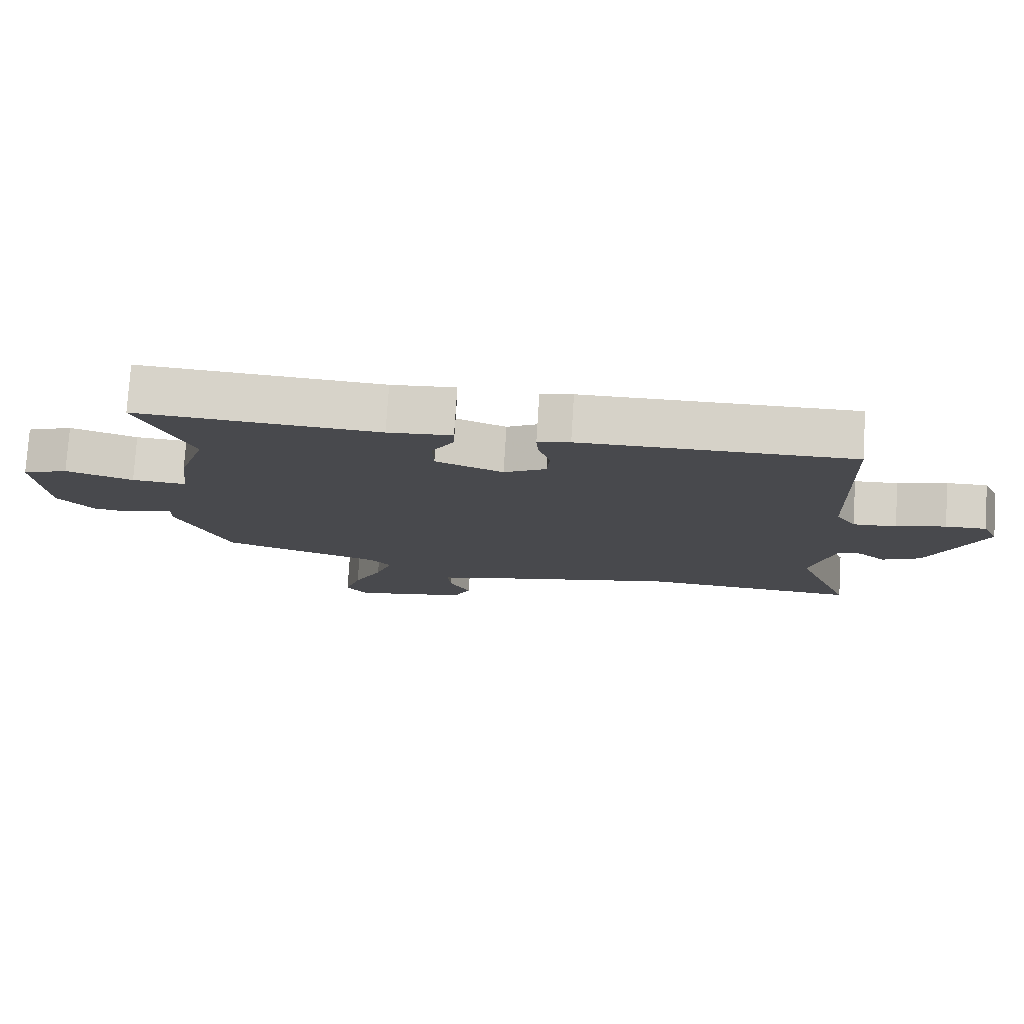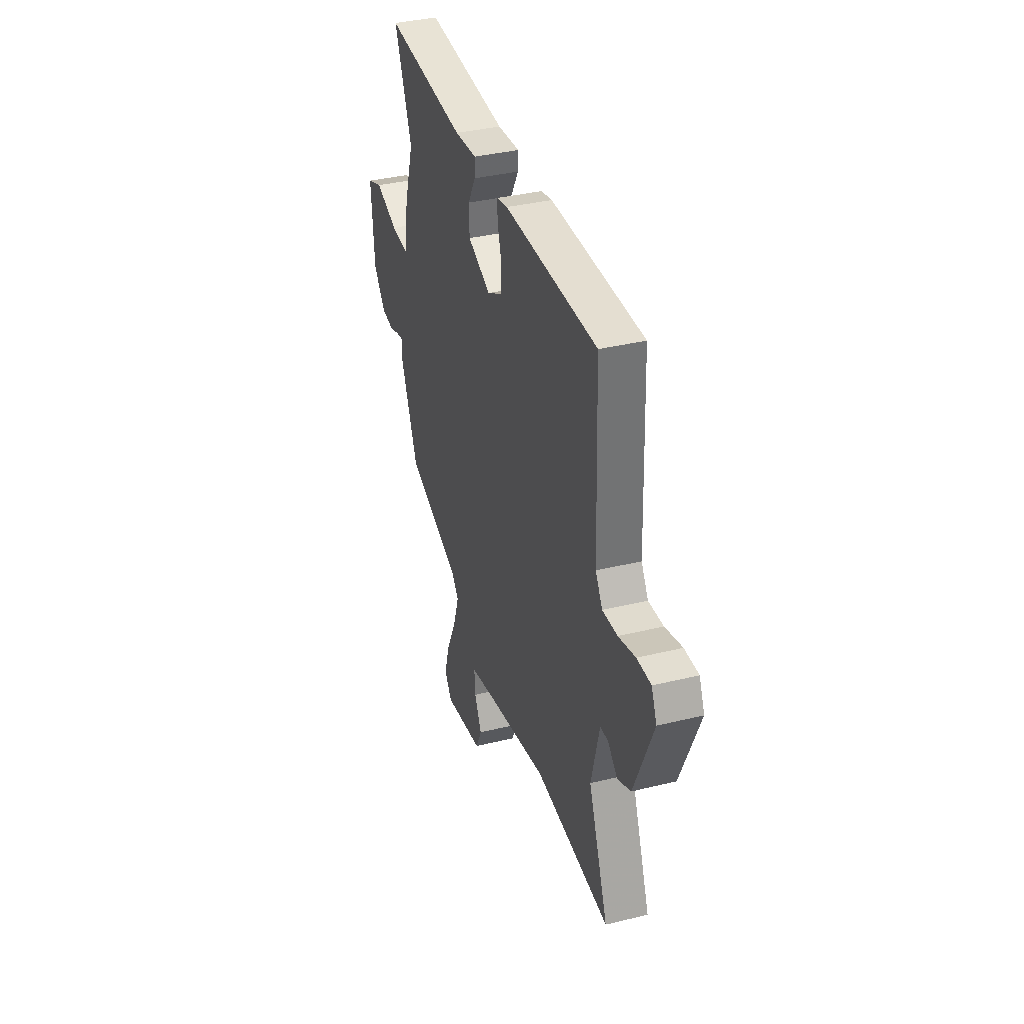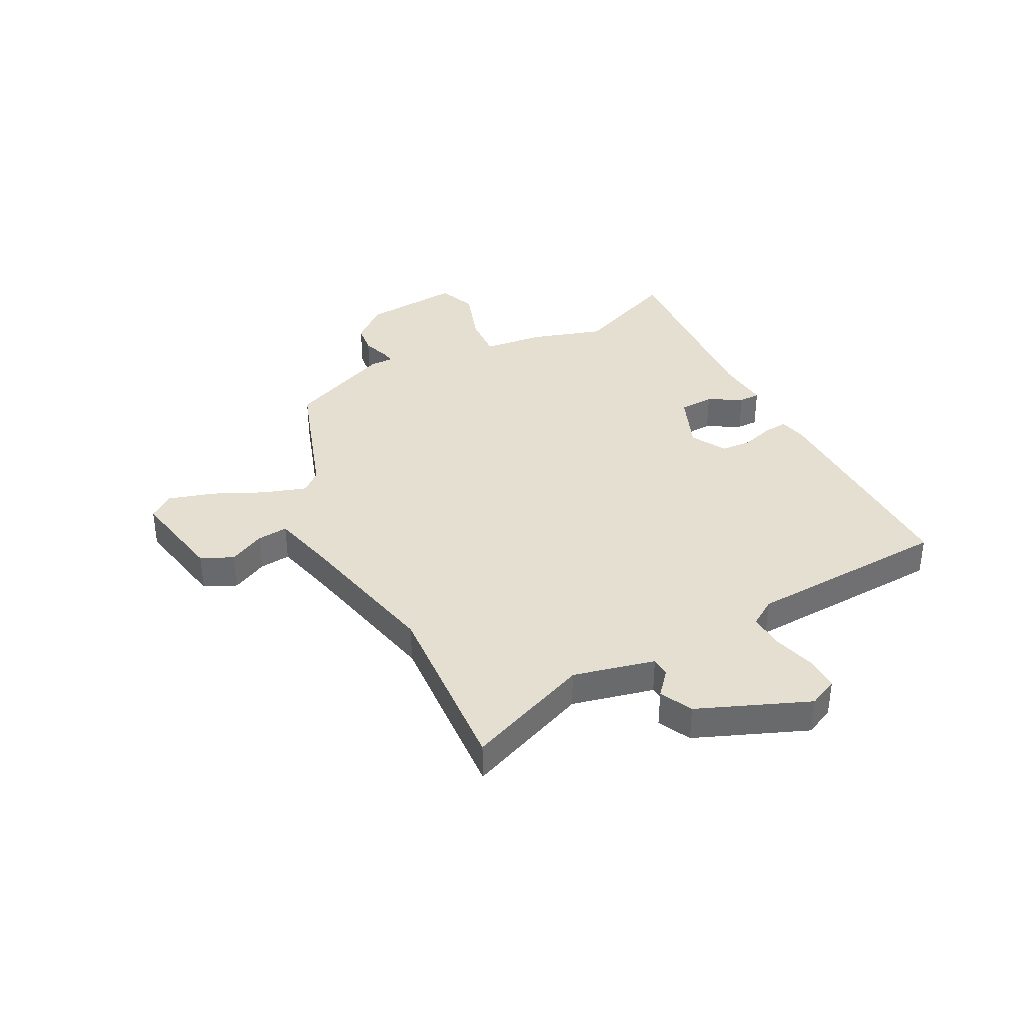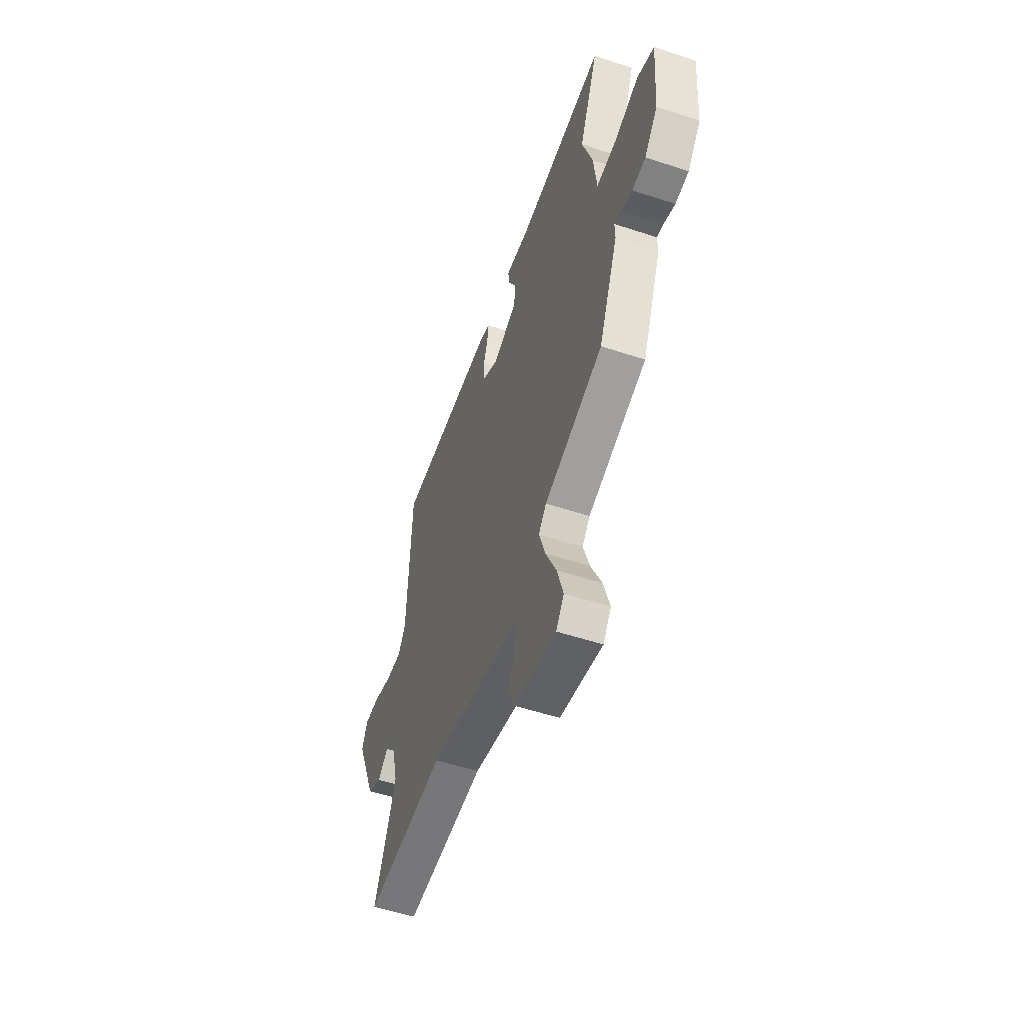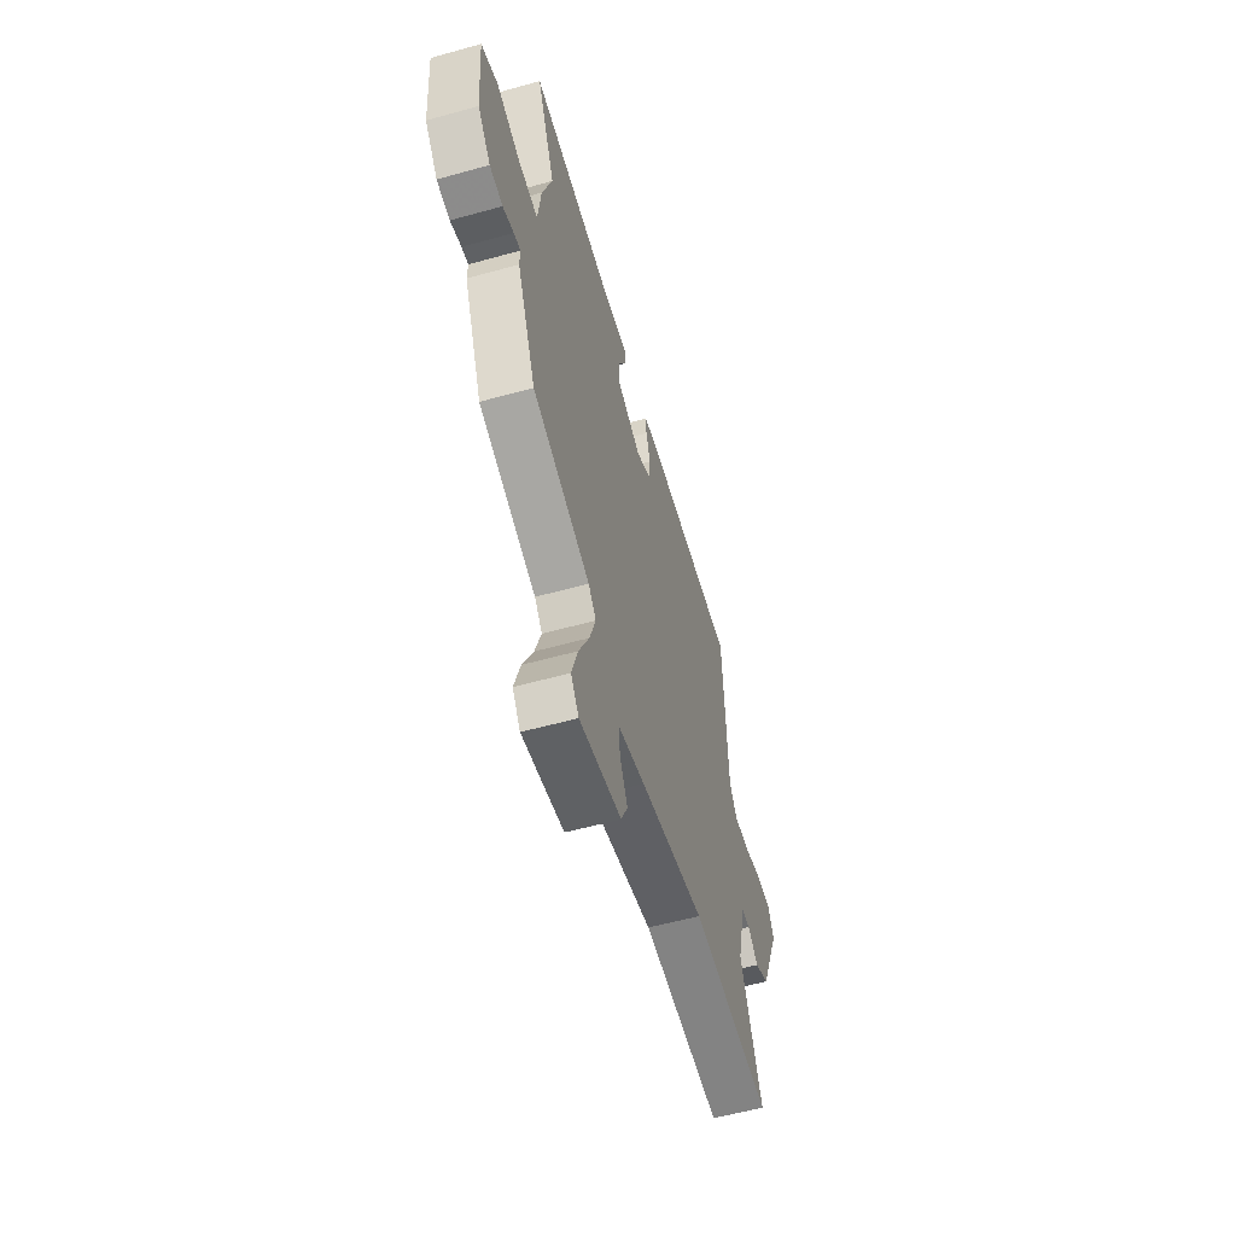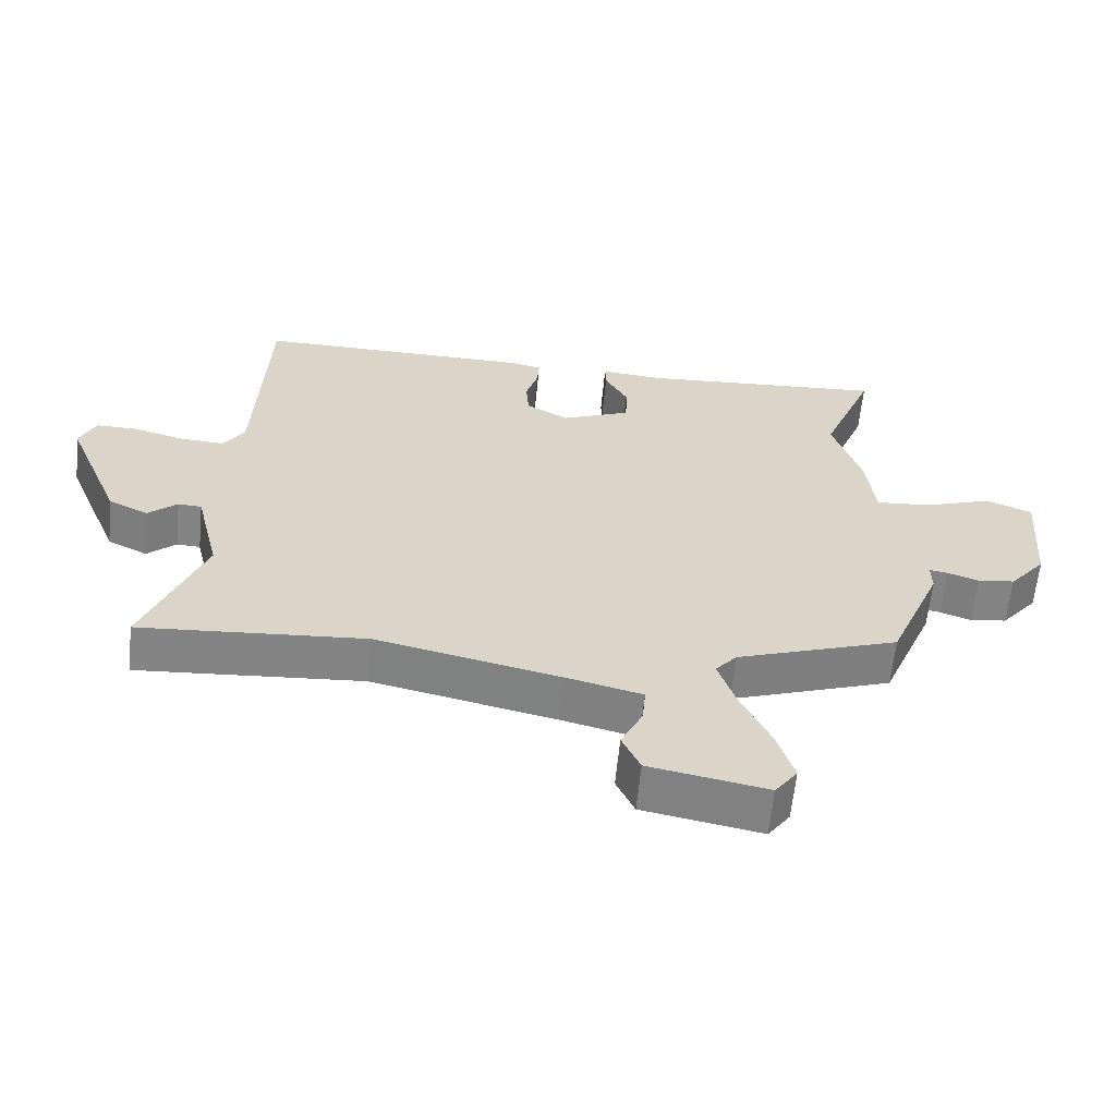
<metadata>
{"format":"obj","ext":"obj","renderer":"f3d","projection":"perspective","resolution":1024,"background":"white","views":[{"elev":77.5,"azim":-176.4,"up":"+Z"},{"elev":37.0,"azim":-107.5,"up":"+Z"},{"elev":37.4,"azim":-117.7,"up":"+Y"},{"elev":-53.3,"azim":70.6,"up":"+Z"},{"elev":-57.3,"azim":106.1,"up":"+Z"},{"elev":-61.4,"azim":-5.6,"up":"+Z"}]}
</metadata>
<code>
v -0.302 0.07 -0.486
v -0.635 0.07 -0.509
v -0.547 0.07 -0.284
v -0.583 0.07 -0.136
v -0.618 0.07 -0.134
v -0.661 0.07 -0.172
v -0.72 0.07 -0.143
v -0.803 0.07 0.057
v -0.779 0.07 0.11
v -0.717 0.07 0.109
v -0.642 0.07 0.088
v -0.576 0.07 0.084
v -0.545 0.07 0.133
v -0.53 0.07 0.501
v -0.12 0.07 0.497
v -0.071 0.07 0.486
v -0.074 0.07 0.443
v -0.092 0.07 0.384
v -0.088 0.07 0.328
v -0.024 0.07 0.292
v 0.078 0.07 0.334
v 0.08 0.07 0.397
v 0.046 0.07 0.458
v 0.045 0.07 0.496
v 0.142 0.07 0.488
v 0.505 0.07 0.512
v 0.427 0.07 0.32
v 0.469 0.07 0.189
v 0.482 0.07 0.079
v 0.564 0.07 0.085
v 0.665 0.07 0.119
v 0.734 0.07 0.092
v 0.72 0.07 -0.086
v 0.666 0.07 -0.151
v 0.611 0.07 -0.158
v 0.565 0.07 -0.142
v 0.537 0.07 -0.137
v 0.538 0.07 -0.18
v 0.459 0.07 -0.369
v 0.218 0.07 -0.451
v 0.186 0.07 -0.488
v 0.212 0.07 -0.566
v 0.256 0.07 -0.659
v 0.281 0.07 -0.741
v 0.248 0.07 -0.786
v 0.073 0.07 -0.753
v 0.046 0.07 -0.695
v 0.078 0.07 -0.63
v 0.083 0.07 -0.574
v -0.03 0.07 -0.546
v -0.302 0 -0.486
v -0.635 0 -0.509
v -0.547 0 -0.284
v -0.583 0 -0.136
v -0.618 0 -0.134
v -0.661 0 -0.172
v -0.72 0 -0.143
v -0.803 0 0.057
v -0.779 0 0.11
v -0.717 0 0.109
v -0.642 0 0.088
v -0.576 0 0.084
v -0.545 0 0.133
v -0.53 0 0.501
v -0.12 0 0.497
v -0.071 0 0.486
v -0.074 0 0.443
v -0.092 0 0.384
v -0.088 0 0.328
v -0.024 0 0.292
v 0.078 0 0.334
v 0.08 0 0.397
v 0.046 0 0.458
v 0.045 0 0.496
v 0.142 0 0.488
v 0.505 0 0.512
v 0.427 0 0.32
v 0.469 0 0.189
v 0.482 0 0.079
v 0.564 0 0.085
v 0.665 0 0.119
v 0.734 0 0.092
v 0.72 0 -0.086
v 0.666 0 -0.151
v 0.611 0 -0.158
v 0.565 0 -0.142
v 0.537 0 -0.137
v 0.538 0 -0.18
v 0.459 0 -0.369
v 0.218 0 -0.451
v 0.186 0 -0.488
v 0.212 0 -0.566
v 0.256 0 -0.659
v 0.281 0 -0.741
v 0.248 0 -0.786
v 0.073 0 -0.753
v 0.046 0 -0.695
v 0.078 0 -0.63
v 0.083 0 -0.574
v -0.03 0 -0.546
f 46 47 48
f 45 46 48
f 44 45 48
f 43 44 48
f 42 43 48
f 41 42 48 49
f 40 41 49 50
f 37 38 39 40
f 34 35 36
f 33 34 36
f 32 33 36
f 31 32 36
f 30 31 36
f 29 30 36 37
f 27 28 29
f 25 26 27
f 25 27 29
f 24 25 29
f 23 24 29
f 22 23 29
f 29 37 40
f 22 29 40
f 21 22 40
f 16 17 18
f 15 16 18
f 14 15 18
f 13 14 18
f 12 13 18 19
f 9 10 11
f 8 9 11
f 7 8 11
f 6 7 11
f 5 6 11
f 4 5 11 12
f 12 19 20
f 4 12 20
f 3 4 20
f 40 50 1
f 21 40 1
f 20 21 1
f 3 20 1
f 1 2 3
f 98 97 96
f 98 96 95
f 98 95 94
f 98 94 93
f 98 93 92
f 99 98 92 91
f 100 99 91 90
f 90 89 88 87
f 86 85 84
f 86 84 83
f 86 83 82
f 86 82 81
f 86 81 80
f 87 86 80 79
f 79 78 77
f 77 76 75
f 79 77 75
f 79 75 74
f 79 74 73
f 79 73 72
f 90 87 79
f 90 79 72
f 90 72 71
f 68 67 66
f 68 66 65
f 68 65 64
f 68 64 63
f 69 68 63 62
f 61 60 59
f 61 59 58
f 61 58 57
f 61 57 56
f 61 56 55
f 62 61 55 54
f 70 69 62
f 70 62 54
f 70 54 53
f 51 100 90
f 51 90 71
f 51 71 70
f 51 70 53
f 53 52 51
f 1 51 52 2
f 2 52 53 3
f 3 53 54 4
f 4 54 55 5
f 5 55 56 6
f 6 56 57 7
f 7 57 58 8
f 8 58 59 9
f 9 59 60 10
f 10 60 61 11
f 11 61 62 12
f 12 62 63 13
f 13 63 64 14
f 14 64 65 15
f 15 65 66 16
f 16 66 67 17
f 17 67 68 18
f 18 68 69 19
f 19 69 70 20
f 20 70 71 21
f 21 71 72 22
f 22 72 73 23
f 23 73 74 24
f 24 74 75 25
f 25 75 76 26
f 26 76 77 27
f 27 77 78 28
f 28 78 79 29
f 29 79 80 30
f 30 80 81 31
f 31 81 82 32
f 32 82 83 33
f 33 83 84 34
f 34 84 85 35
f 35 85 86 36
f 36 86 87 37
f 37 87 88 38
f 38 88 89 39
f 39 89 90 40
f 40 90 91 41
f 41 91 92 42
f 42 92 93 43
f 43 93 94 44
f 44 94 95 45
f 45 95 96 46
f 46 96 97 47
f 47 97 98 48
f 48 98 99 49
f 49 99 100 50
f 50 100 51 1

</code>
